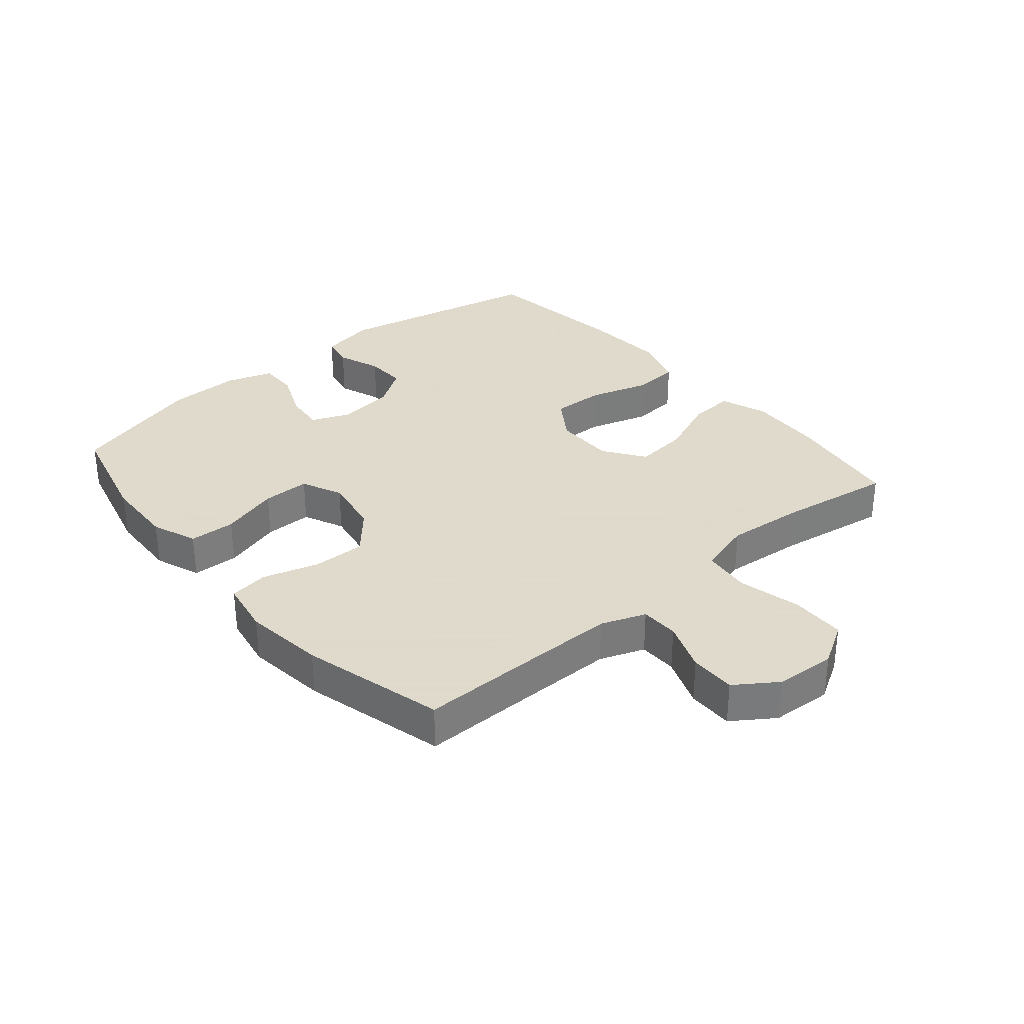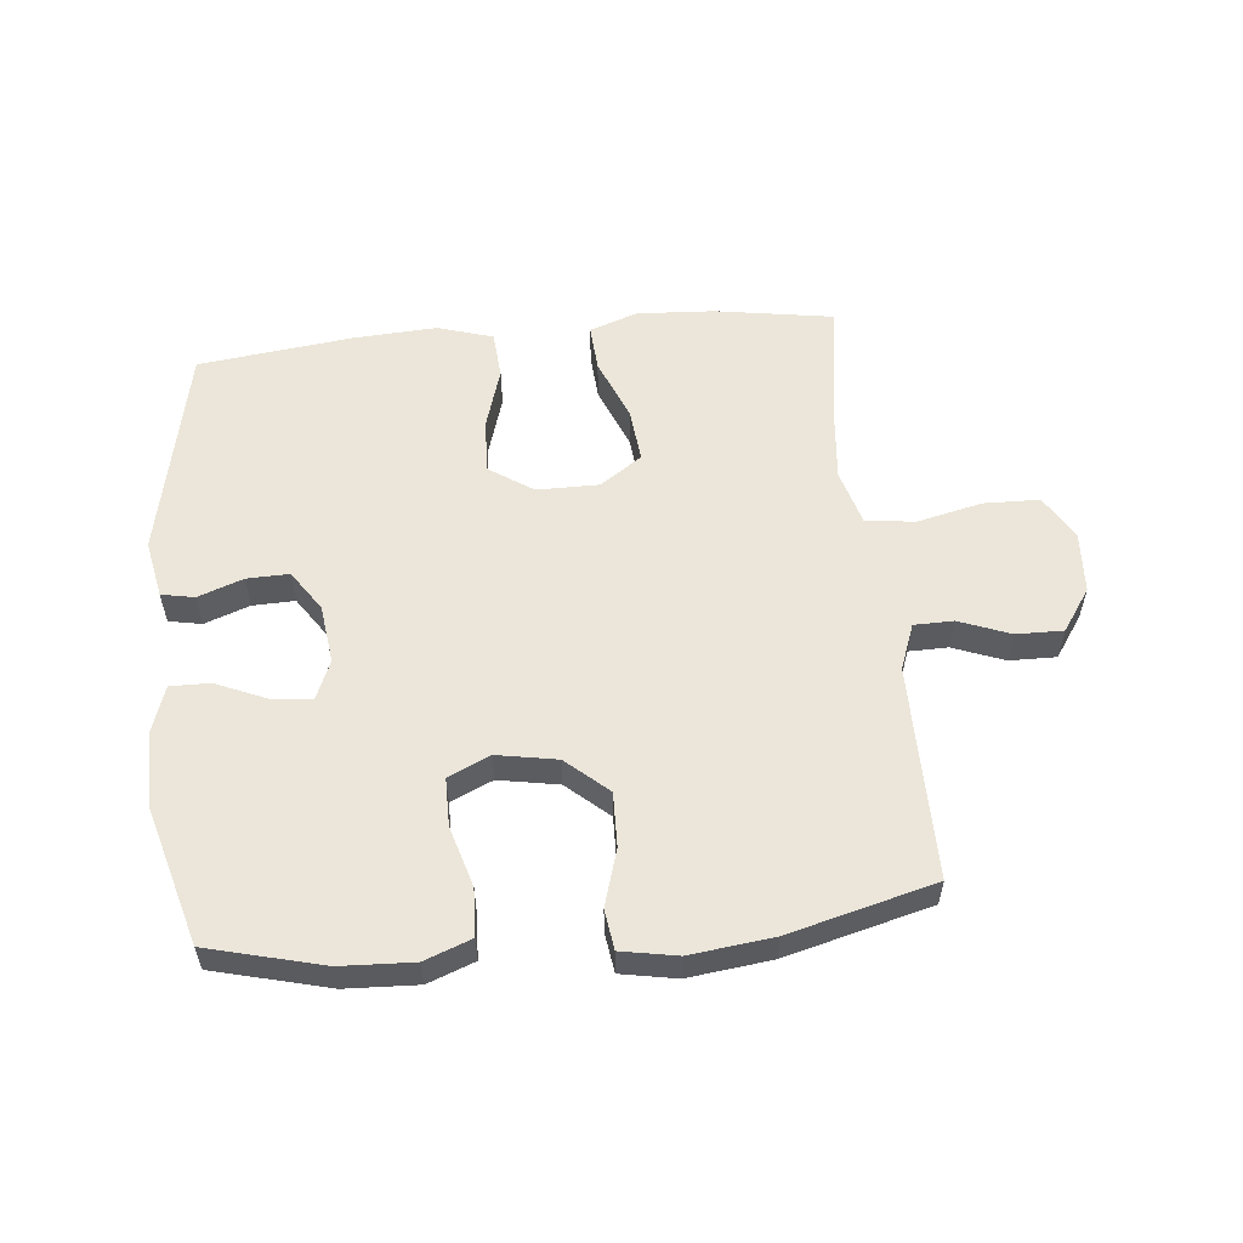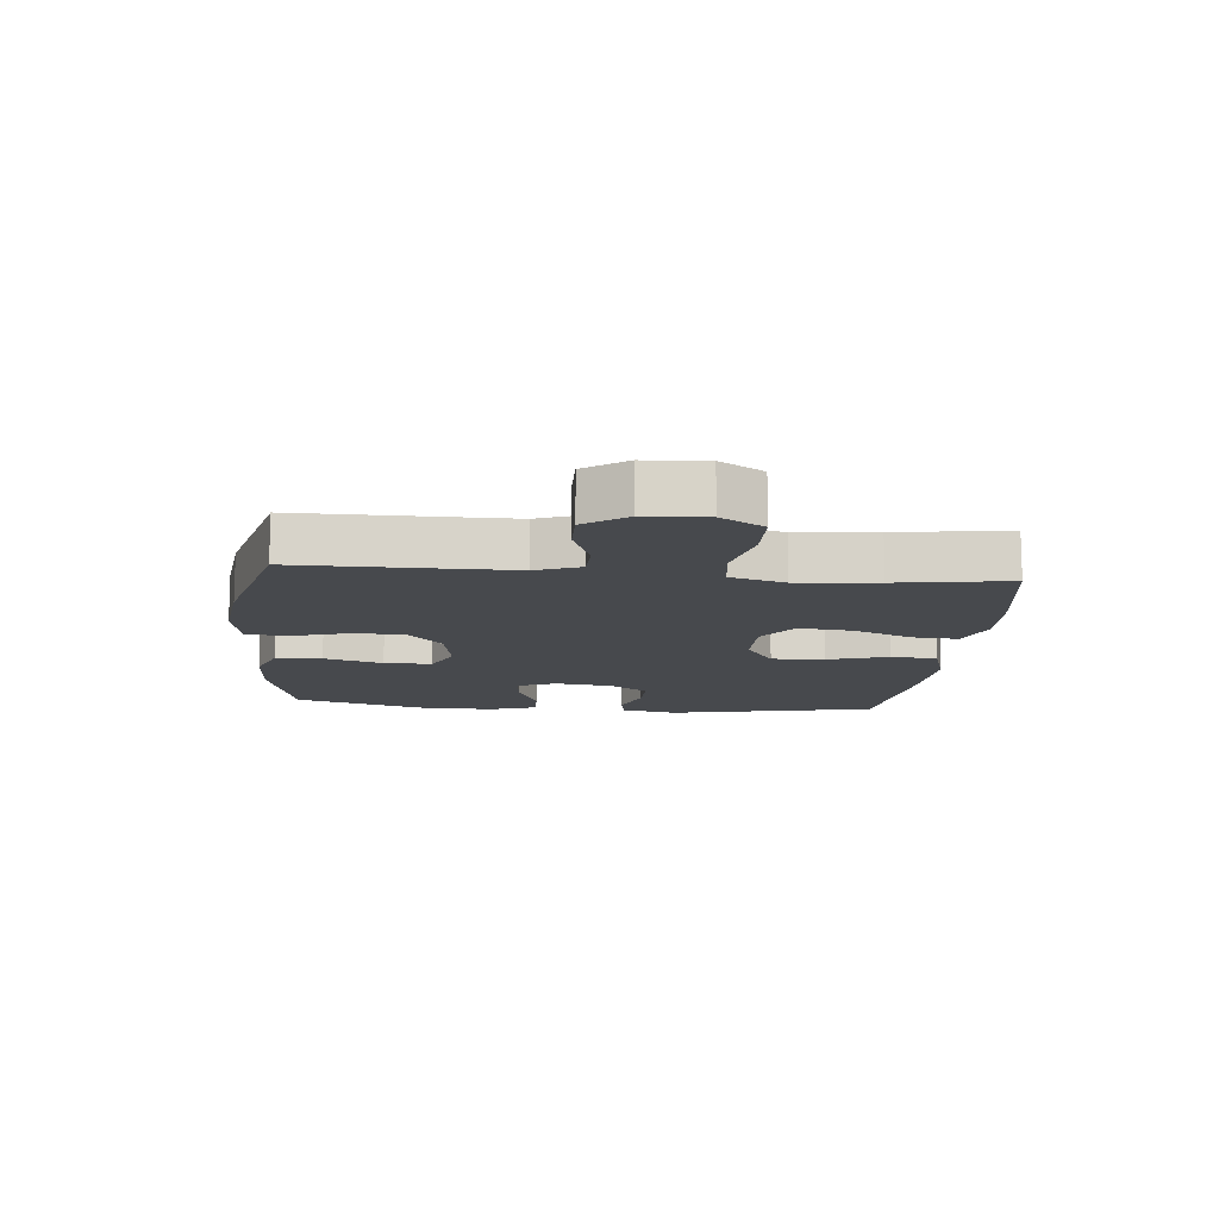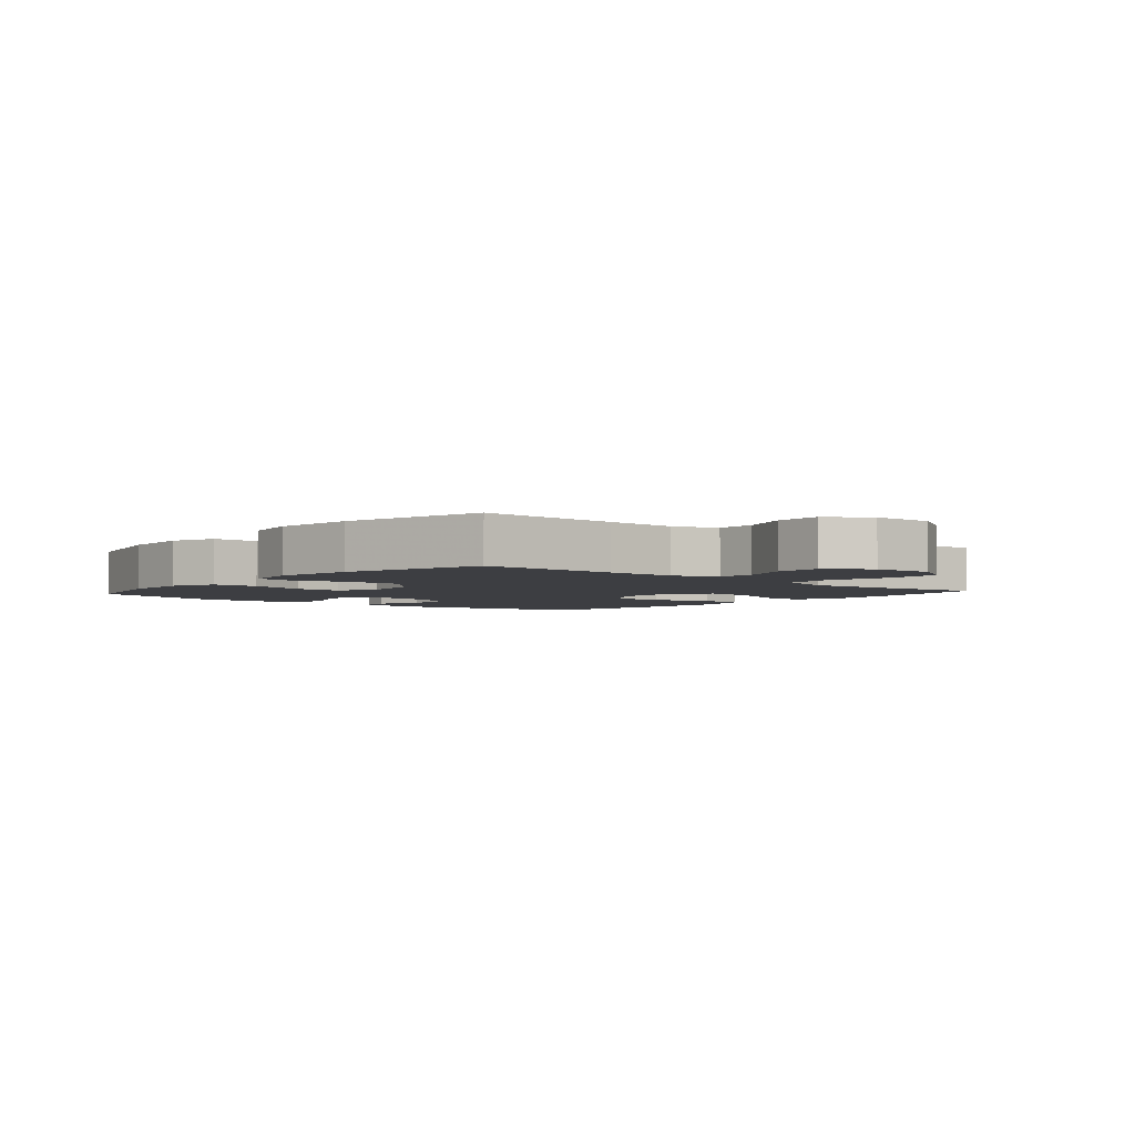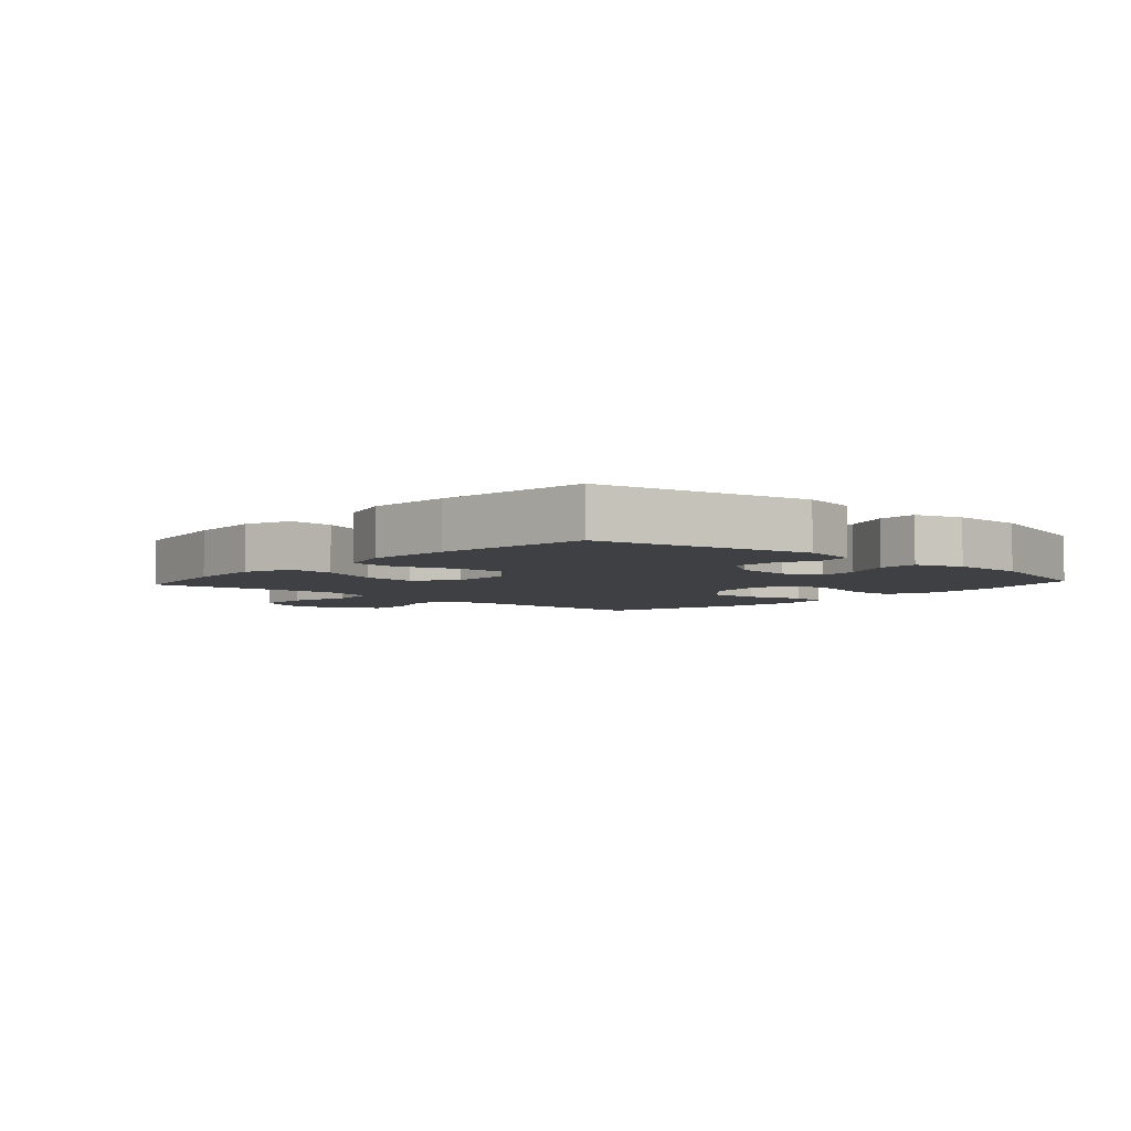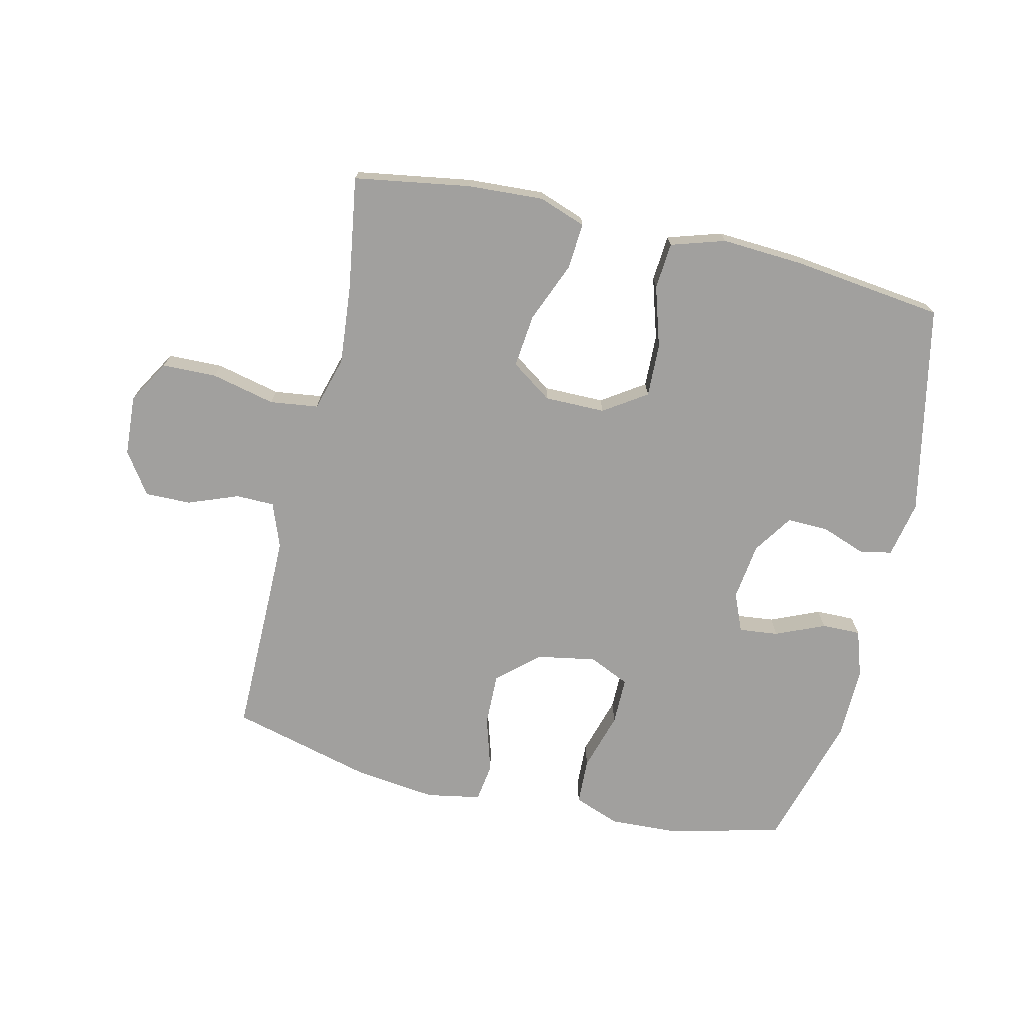
<metadata>
{"format":"obj","ext":"obj","renderer":"f3d","projection":"perspective","resolution":1024,"background":"white","views":[{"elev":32.4,"azim":-130.3,"up":"+Y"},{"elev":56.3,"azim":174.4,"up":"+Y"},{"elev":-12.4,"azim":-95.4,"up":"+Y"},{"elev":-3.5,"azim":-130.9,"up":"+Y"},{"elev":-4.7,"azim":48.0,"up":"+Y"},{"elev":-71.8,"azim":-13.1,"up":"+Y"}]}
</metadata>
<code>
v 0.5 0.07 -0.5
v 0.319 0.07 -0.546
v 0.205 0.07 -0.551
v 0.131 0.07 -0.523
v 0.128 0.07 -0.448
v 0.156 0.07 -0.353
v 0.156 0.07 -0.276
v 0.09 0.07 -0.246
v -0.005 0.07 -0.263
v -0.071 0.07 -0.321
v -0.069 0.07 -0.407
v -0.042 0.07 -0.497
v -0.051 0.07 -0.56
v -0.139 0.07 -0.576
v -0.27 0.07 -0.56
v -0.5 0.07 -0.5
v -0.499 0.07 -0.275
v -0.499 0.07 -0.161
v -0.526 0.07 -0.089
v -0.588 0.07 -0.088
v -0.669 0.07 -0.119
v -0.743 0.07 -0.12
v -0.789 0.07 -0.053
v -0.795 0.07 0.045
v -0.754 0.07 0.114
v -0.666 0.07 0.116
v -0.563 0.07 0.092
v -0.485 0.07 0.102
v -0.46 0.07 0.19
v -0.472 0.07 0.319
v -0.5 0.07 0.5
v -0.313 0.07 0.53
v -0.191 0.07 0.537
v -0.115 0.07 0.51
v -0.12 0.07 0.436
v -0.16 0.07 0.338
v -0.169 0.07 0.252
v -0.103 0.07 0.206
v -0.005 0.07 0.206
v 0.064 0.07 0.252
v 0.061 0.07 0.338
v 0.031 0.07 0.436
v 0.037 0.07 0.511
v 0.124 0.07 0.538
v 0.257 0.07 0.53
v 0.5 0.07 0.5
v 0.57 0.07 0.161
v 0.552 0.07 0.07
v 0.5 0.07 0.06
v 0.429 0.07 0.086
v 0.362 0.07 0.088
v 0.319 0.07 0.024
v 0.307 0.07 -0.069
v 0.333 0.07 -0.131
v 0.397 0.07 -0.124
v 0.476 0.07 -0.09
v 0.539 0.07 -0.089
v 0.564 0.07 -0.164
v 0.562 0.07 -0.283
v 0.5 0 -0.5
v 0.319 0 -0.546
v 0.205 0 -0.551
v 0.131 0 -0.523
v 0.128 0 -0.448
v 0.156 0 -0.353
v 0.156 0 -0.276
v 0.09 0 -0.246
v -0.005 0 -0.263
v -0.071 0 -0.321
v -0.069 0 -0.407
v -0.042 0 -0.497
v -0.051 0 -0.56
v -0.139 0 -0.576
v -0.27 0 -0.56
v -0.5 0 -0.5
v -0.499 0 -0.275
v -0.499 0 -0.161
v -0.526 0 -0.089
v -0.588 0 -0.088
v -0.669 0 -0.119
v -0.743 0 -0.12
v -0.789 0 -0.053
v -0.795 0 0.045
v -0.754 0 0.114
v -0.666 0 0.116
v -0.563 0 0.092
v -0.485 0 0.102
v -0.46 0 0.19
v -0.472 0 0.319
v -0.5 0 0.5
v -0.313 0 0.53
v -0.191 0 0.537
v -0.115 0 0.51
v -0.12 0 0.436
v -0.16 0 0.338
v -0.169 0 0.252
v -0.103 0 0.206
v -0.005 0 0.206
v 0.064 0 0.252
v 0.061 0 0.338
v 0.031 0 0.436
v 0.037 0 0.511
v 0.124 0 0.538
v 0.257 0 0.53
v 0.5 0 0.5
v 0.57 0 0.161
v 0.552 0 0.07
v 0.5 0 0.06
v 0.429 0 0.086
v 0.362 0 0.088
v 0.319 0 0.024
v 0.307 0 -0.069
v 0.333 0 -0.131
v 0.397 0 -0.124
v 0.476 0 -0.09
v 0.539 0 -0.089
v 0.564 0 -0.164
v 0.562 0 -0.283
f 55 56 57 58
f 54 55 58 59
f 47 48 49 50
f 47 50 51
f 46 47 51
f 45 46 51 52
f 41 42 43 44
f 40 41 44 45
f 33 34 35 36
f 33 36 37
f 30 31 32 33
f 29 30 33 37
f 28 29 37 38
f 24 25 26 27
f 24 27 28
f 23 24 28
f 20 21 22 23
f 19 20 23 28
f 18 19 28 38
f 14 15 16 17
f 11 12 13 14
f 10 11 14 17
f 9 10 17 18
f 3 4 5 6
f 3 6 7
f 2 3 7
f 54 59 1 2
f 53 54 2 7
f 40 45 52 53
f 39 40 53 7
f 38 39 7 8
f 8 9 18 38
f 117 116 115 114
f 118 117 114 113
f 109 108 107 106
f 110 109 106
f 110 106 105
f 111 110 105 104
f 103 102 101 100
f 104 103 100 99
f 95 94 93 92
f 96 95 92
f 92 91 90 89
f 96 92 89 88
f 97 96 88 87
f 86 85 84 83
f 87 86 83
f 87 83 82
f 82 81 80 79
f 87 82 79 78
f 97 87 78 77
f 76 75 74 73
f 73 72 71 70
f 76 73 70 69
f 77 76 69 68
f 65 64 63 62
f 66 65 62
f 66 62 61
f 61 60 118 113
f 66 61 113 112
f 112 111 104 99
f 66 112 99 98
f 67 66 98 97
f 97 77 68 67
f 1 60 61 2
f 2 61 62 3
f 3 62 63 4
f 4 63 64 5
f 5 64 65 6
f 6 65 66 7
f 7 66 67 8
f 8 67 68 9
f 9 68 69 10
f 10 69 70 11
f 11 70 71 12
f 12 71 72 13
f 13 72 73 14
f 14 73 74 15
f 15 74 75 16
f 16 75 76 17
f 17 76 77 18
f 18 77 78 19
f 19 78 79 20
f 20 79 80 21
f 21 80 81 22
f 22 81 82 23
f 23 82 83 24
f 24 83 84 25
f 25 84 85 26
f 26 85 86 27
f 27 86 87 28
f 28 87 88 29
f 29 88 89 30
f 30 89 90 31
f 31 90 91 32
f 32 91 92 33
f 33 92 93 34
f 34 93 94 35
f 35 94 95 36
f 36 95 96 37
f 37 96 97 38
f 38 97 98 39
f 39 98 99 40
f 40 99 100 41
f 41 100 101 42
f 42 101 102 43
f 43 102 103 44
f 44 103 104 45
f 45 104 105 46
f 46 105 106 47
f 47 106 107 48
f 48 107 108 49
f 49 108 109 50
f 50 109 110 51
f 51 110 111 52
f 52 111 112 53
f 53 112 113 54
f 54 113 114 55
f 55 114 115 56
f 56 115 116 57
f 57 116 117 58
f 58 117 118 59
f 59 118 60 1

</code>
